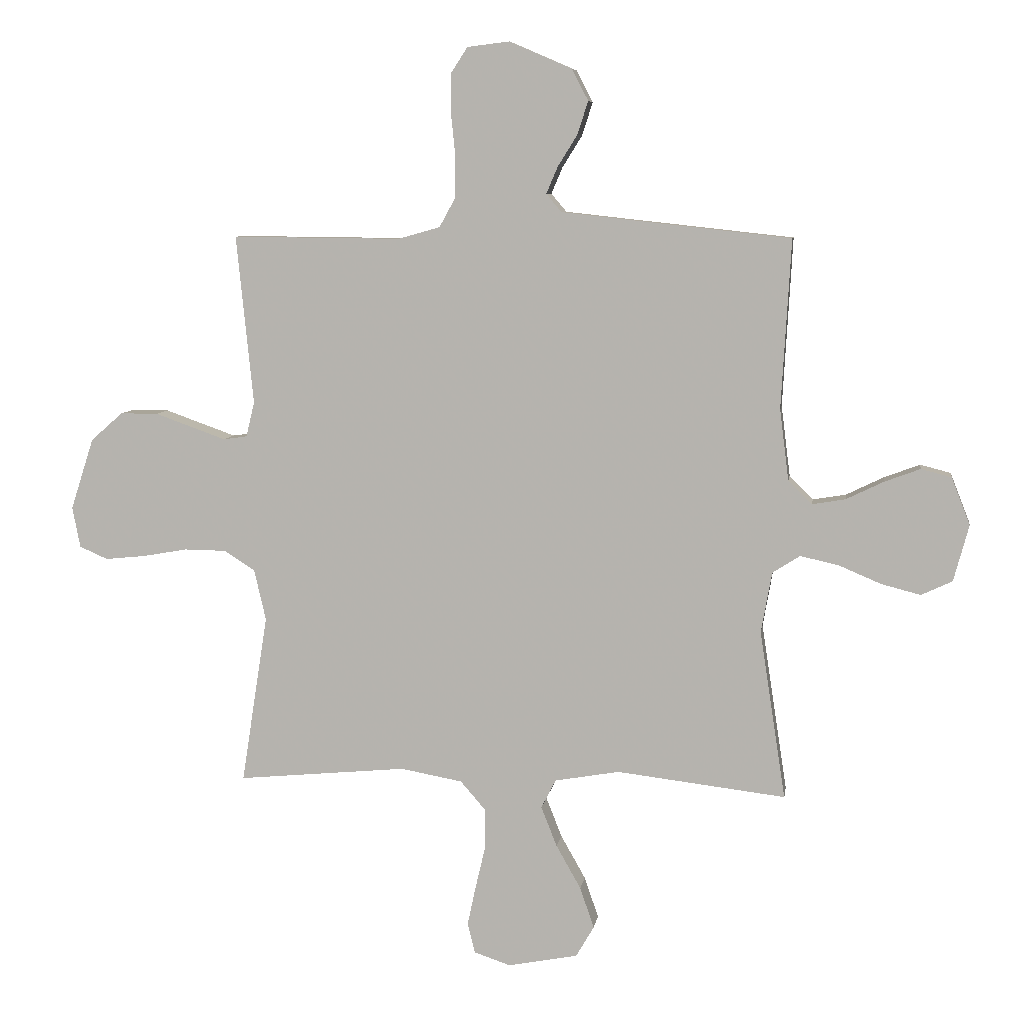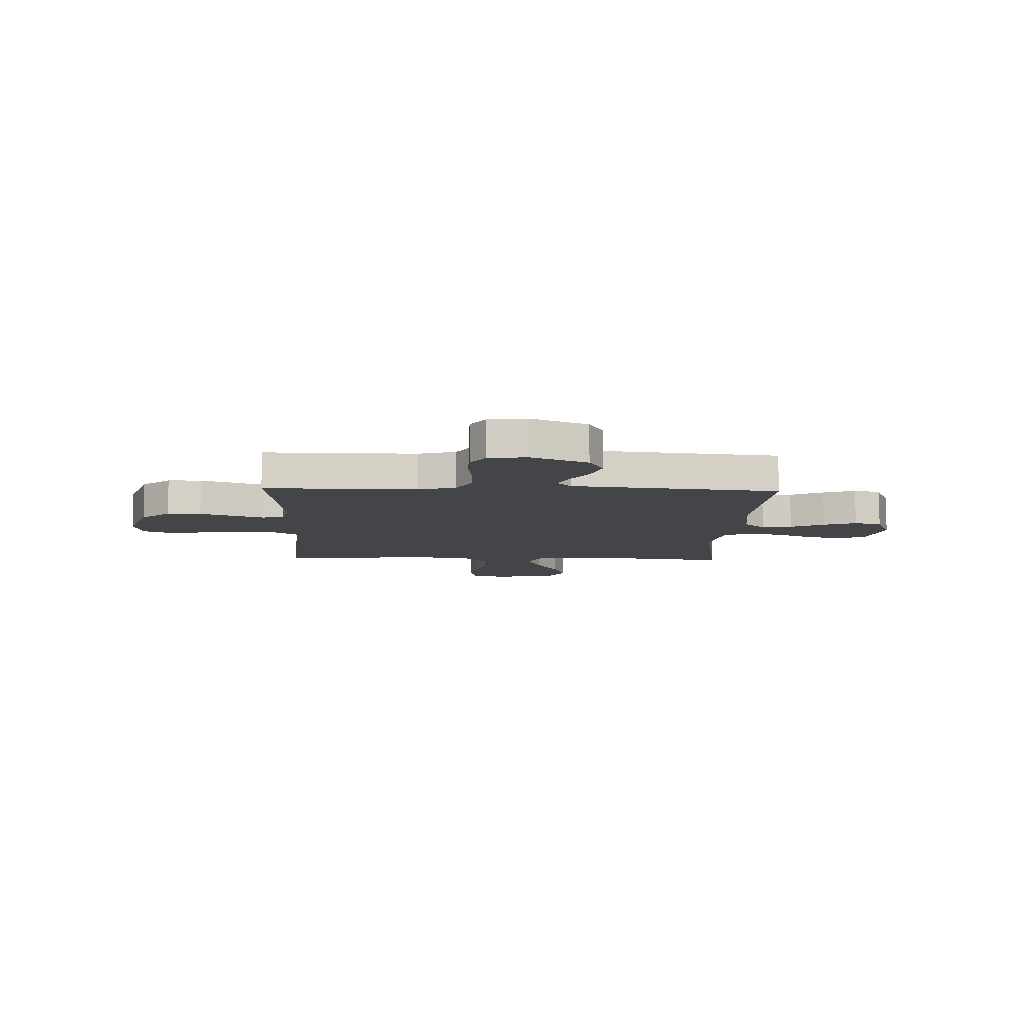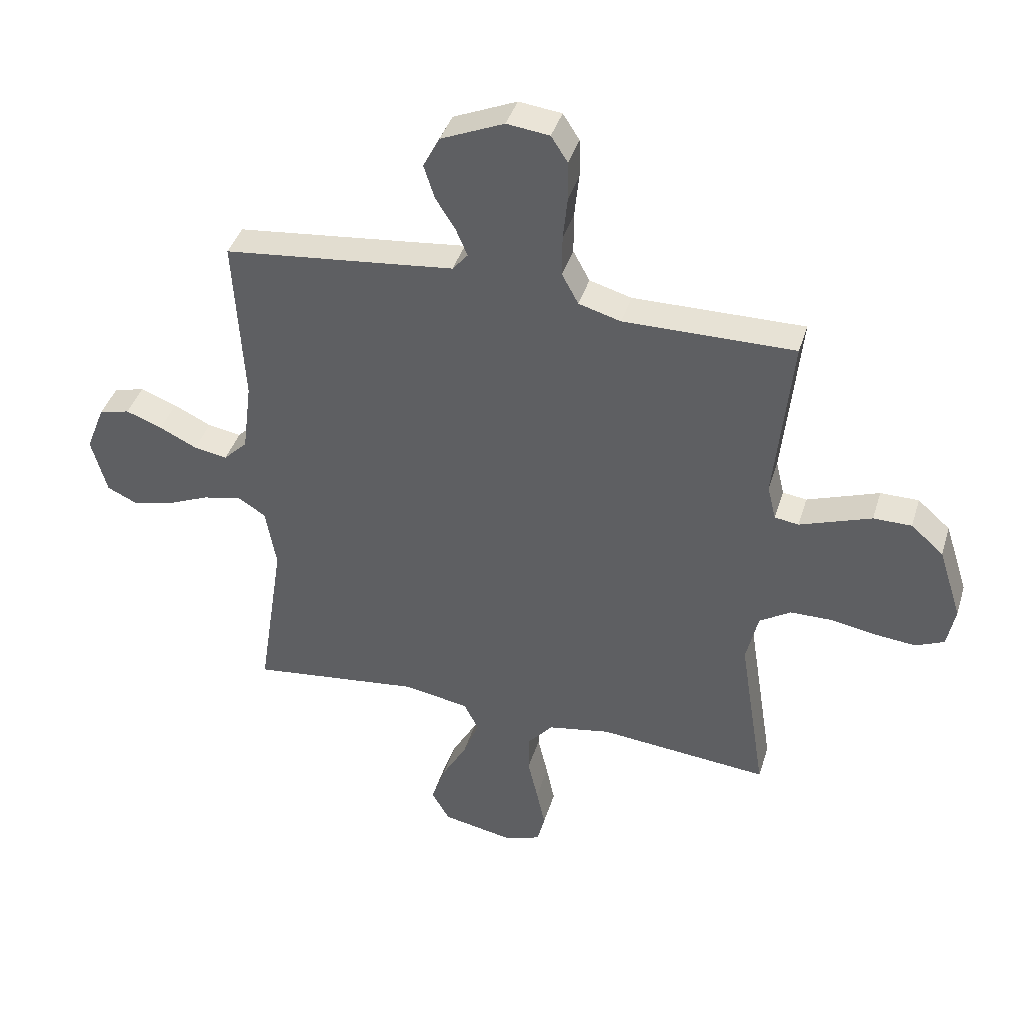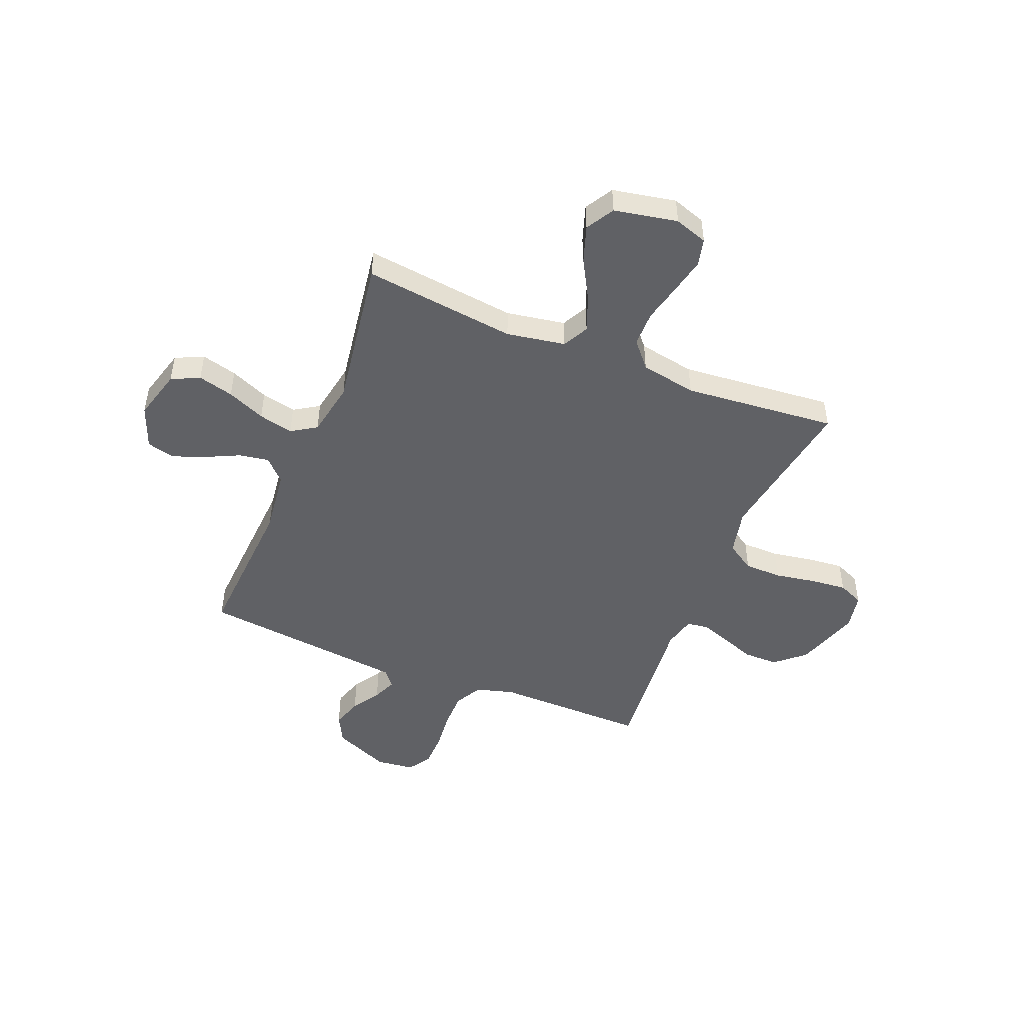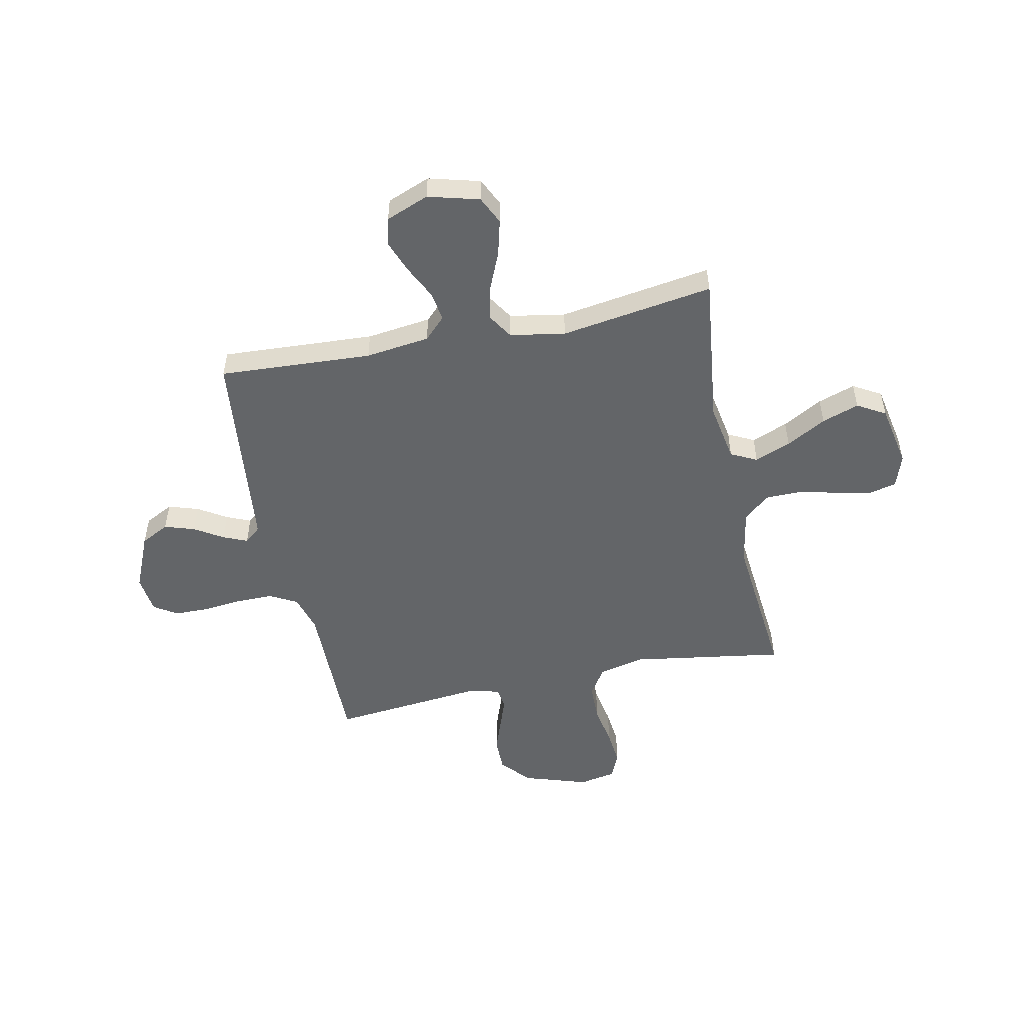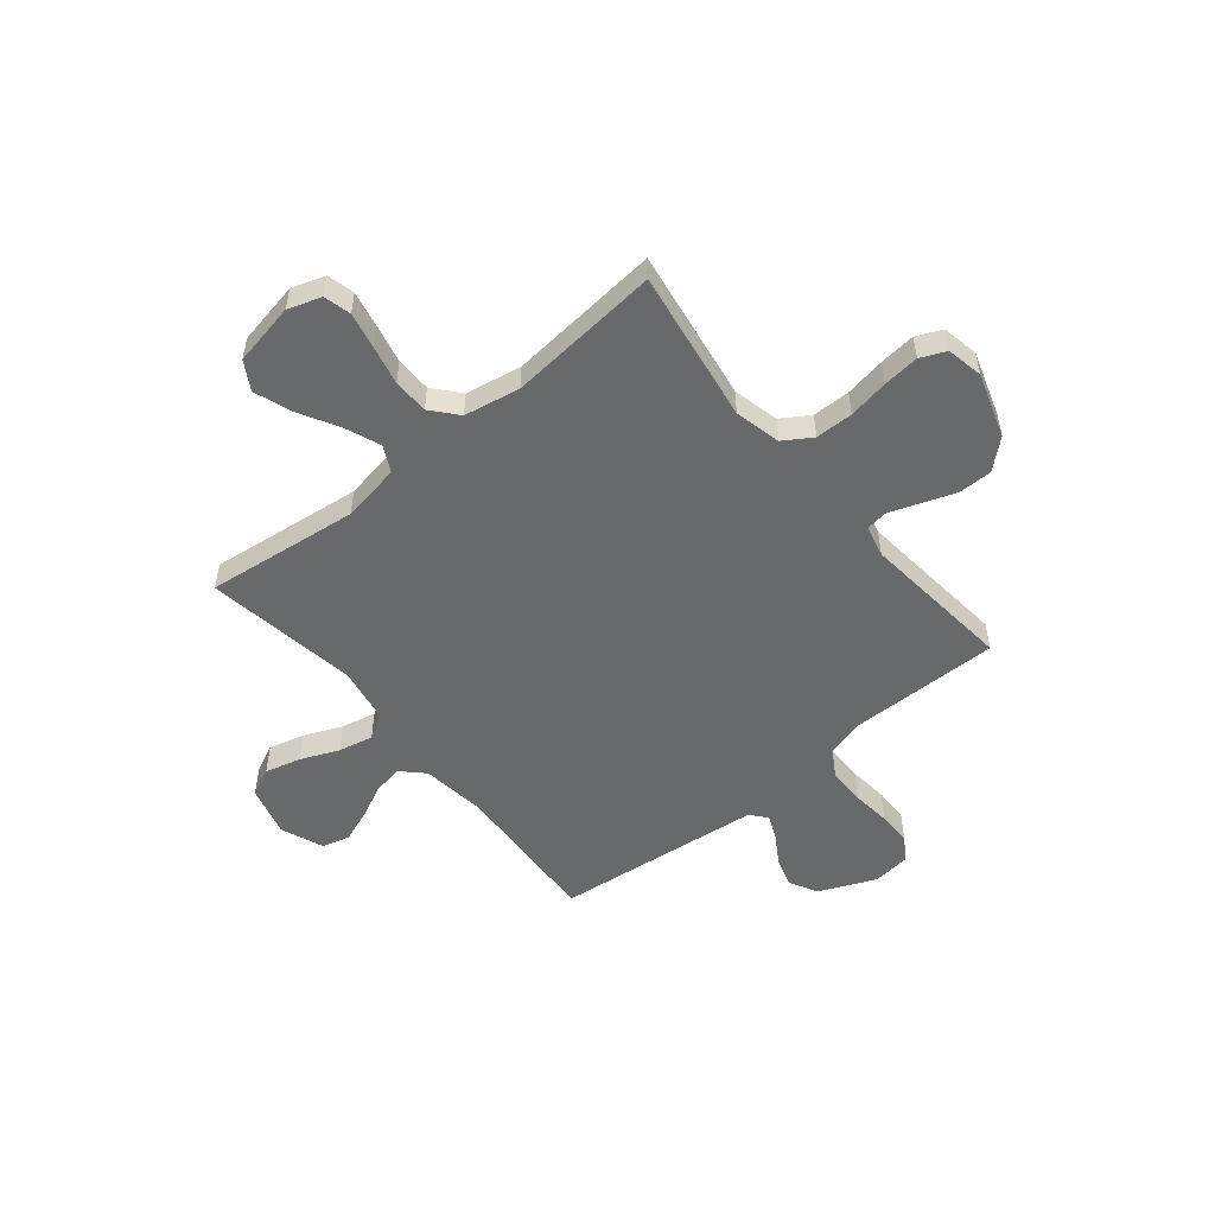
<metadata>
{"format":"obj","ext":"obj","renderer":"f3d","projection":"perspective","resolution":1024,"background":"white","views":[{"elev":7.4,"azim":8.4,"up":"+Z"},{"elev":-9.0,"azim":-2.0,"up":"+Y"},{"elev":40.5,"azim":-163.4,"up":"+Z"},{"elev":-48.0,"azim":157.8,"up":"+Y"},{"elev":-51.4,"azim":101.8,"up":"+Y"},{"elev":-52.6,"azim":-140.6,"up":"+Y"}]}
</metadata>
<code>
v -0.5 0.07 -0.5
v -0.453 0.07 -0.2
v -0.474 0.07 -0.109
v -0.529 0.07 -0.074
v -0.603 0.07 -0.073
v -0.683 0.07 -0.087
v -0.754 0.07 -0.094
v -0.804 0.07 -0.072
v -0.818 0.07 0
v -0.777 0.07 0.127
v -0.72 0.07 0.177
v -0.653 0.07 0.177
v -0.586 0.07 0.153
v -0.527 0.07 0.132
v -0.485 0.07 0.138
v -0.47 0.07 0.2
v -0.5 0.07 0.5
v -0.2 0.07 0.497
v -0.126 0.07 0.518
v -0.097 0.07 0.571
v -0.097 0.07 0.644
v -0.105 0.07 0.721
v -0.104 0.07 0.789
v -0.075 0.07 0.834
v 0 0.07 0.843
v 0.111 0.07 0.795
v 0.14 0.07 0.739
v 0.121 0.07 0.68
v 0.086 0.07 0.624
v 0.066 0.07 0.577
v 0.093 0.07 0.545
v 0.2 0.07 0.533
v 0.5 0.07 0.5
v 0.483 0.07 0.2
v 0.499 0.07 0.074
v 0.541 0.07 0.032
v 0.6 0.07 0.042
v 0.666 0.07 0.074
v 0.73 0.07 0.098
v 0.784 0.07 0.084
v 0.817 0.07 0
v 0.79 0.07 -0.1
v 0.735 0.07 -0.126
v 0.665 0.07 -0.108
v 0.59 0.07 -0.076
v 0.522 0.07 -0.061
v 0.473 0.07 -0.092
v 0.454 0.07 -0.2
v 0.5 0.07 -0.5
v 0.2 0.07 -0.464
v 0.085 0.07 -0.484
v 0.059 0.07 -0.535
v 0.087 0.07 -0.606
v 0.131 0.07 -0.684
v 0.156 0.07 -0.757
v 0.124 0.07 -0.812
v 0 0.07 -0.836
v -0.065 0.07 -0.814
v -0.078 0.07 -0.761
v -0.063 0.07 -0.69
v -0.045 0.07 -0.613
v -0.046 0.07 -0.543
v -0.09 0.07 -0.492
v -0.2 0.07 -0.472
v -0.5 0 -0.5
v -0.453 0 -0.2
v -0.474 0 -0.109
v -0.529 0 -0.074
v -0.603 0 -0.073
v -0.683 0 -0.087
v -0.754 0 -0.094
v -0.804 0 -0.072
v -0.818 0 0
v -0.777 0 0.127
v -0.72 0 0.177
v -0.653 0 0.177
v -0.586 0 0.153
v -0.527 0 0.132
v -0.485 0 0.138
v -0.47 0 0.2
v -0.5 0 0.5
v -0.2 0 0.497
v -0.126 0 0.518
v -0.097 0 0.571
v -0.097 0 0.644
v -0.105 0 0.721
v -0.104 0 0.789
v -0.075 0 0.834
v 0 0 0.843
v 0.111 0 0.795
v 0.14 0 0.739
v 0.121 0 0.68
v 0.086 0 0.624
v 0.066 0 0.577
v 0.093 0 0.545
v 0.2 0 0.533
v 0.5 0 0.5
v 0.483 0 0.2
v 0.499 0 0.074
v 0.541 0 0.032
v 0.6 0 0.042
v 0.666 0 0.074
v 0.73 0 0.098
v 0.784 0 0.084
v 0.817 0 0
v 0.79 0 -0.1
v 0.735 0 -0.126
v 0.665 0 -0.108
v 0.59 0 -0.076
v 0.522 0 -0.061
v 0.473 0 -0.092
v 0.454 0 -0.2
v 0.5 0 -0.5
v 0.2 0 -0.464
v 0.085 0 -0.484
v 0.059 0 -0.535
v 0.087 0 -0.606
v 0.131 0 -0.684
v 0.156 0 -0.757
v 0.124 0 -0.812
v 0 0 -0.836
v -0.065 0 -0.814
v -0.078 0 -0.761
v -0.063 0 -0.69
v -0.045 0 -0.613
v -0.046 0 -0.543
v -0.09 0 -0.492
v -0.2 0 -0.472
f 59 60 61
f 58 59 61
f 57 58 61
f 56 57 61
f 55 56 61
f 54 55 61
f 53 54 61
f 52 53 61 62
f 51 52 62 63
f 48 49 50
f 51 63 64
f 50 51 64
f 48 50 64
f 47 48 64
f 43 44 45
f 42 43 45
f 41 42 45
f 40 41 45
f 39 40 45
f 38 39 45
f 37 38 45
f 36 37 45 46
f 64 1 2
f 47 64 2
f 46 47 2
f 36 46 2
f 35 36 2
f 27 28 29
f 26 27 29
f 25 26 29
f 24 25 29
f 23 24 29
f 22 23 29
f 21 22 29
f 20 21 29 30
f 19 20 30 31
f 16 17 18
f 19 31 32
f 18 19 32
f 16 18 32
f 15 16 32
f 11 12 13
f 10 11 13
f 9 10 13
f 8 9 13
f 7 8 13
f 6 7 13
f 5 6 13
f 4 5 13 14
f 3 4 14 15
f 3 15 32
f 2 3 32
f 35 2 32
f 34 35 32
f 32 33 34
f 125 124 123
f 125 123 122
f 125 122 121
f 125 121 120
f 125 120 119
f 125 119 118
f 125 118 117
f 126 125 117 116
f 127 126 116 115
f 114 113 112
f 128 127 115
f 128 115 114
f 128 114 112
f 128 112 111
f 109 108 107
f 109 107 106
f 109 106 105
f 109 105 104
f 109 104 103
f 109 103 102
f 109 102 101
f 110 109 101 100
f 66 65 128
f 66 128 111
f 66 111 110
f 66 110 100
f 66 100 99
f 93 92 91
f 93 91 90
f 93 90 89
f 93 89 88
f 93 88 87
f 93 87 86
f 93 86 85
f 94 93 85 84
f 95 94 84 83
f 82 81 80
f 96 95 83
f 96 83 82
f 96 82 80
f 96 80 79
f 77 76 75
f 77 75 74
f 77 74 73
f 77 73 72
f 77 72 71
f 77 71 70
f 77 70 69
f 78 77 69 68
f 79 78 68 67
f 96 79 67
f 96 67 66
f 96 66 99
f 96 99 98
f 98 97 96
f 1 65 66 2
f 2 66 67 3
f 3 67 68 4
f 4 68 69 5
f 5 69 70 6
f 6 70 71 7
f 7 71 72 8
f 8 72 73 9
f 9 73 74 10
f 10 74 75 11
f 11 75 76 12
f 12 76 77 13
f 13 77 78 14
f 14 78 79 15
f 15 79 80 16
f 16 80 81 17
f 17 81 82 18
f 18 82 83 19
f 19 83 84 20
f 20 84 85 21
f 21 85 86 22
f 22 86 87 23
f 23 87 88 24
f 24 88 89 25
f 25 89 90 26
f 26 90 91 27
f 27 91 92 28
f 28 92 93 29
f 29 93 94 30
f 30 94 95 31
f 31 95 96 32
f 32 96 97 33
f 33 97 98 34
f 34 98 99 35
f 35 99 100 36
f 36 100 101 37
f 37 101 102 38
f 38 102 103 39
f 39 103 104 40
f 40 104 105 41
f 41 105 106 42
f 42 106 107 43
f 43 107 108 44
f 44 108 109 45
f 45 109 110 46
f 46 110 111 47
f 47 111 112 48
f 48 112 113 49
f 49 113 114 50
f 50 114 115 51
f 51 115 116 52
f 52 116 117 53
f 53 117 118 54
f 54 118 119 55
f 55 119 120 56
f 56 120 121 57
f 57 121 122 58
f 58 122 123 59
f 59 123 124 60
f 60 124 125 61
f 61 125 126 62
f 62 126 127 63
f 63 127 128 64
f 64 128 65 1

</code>
